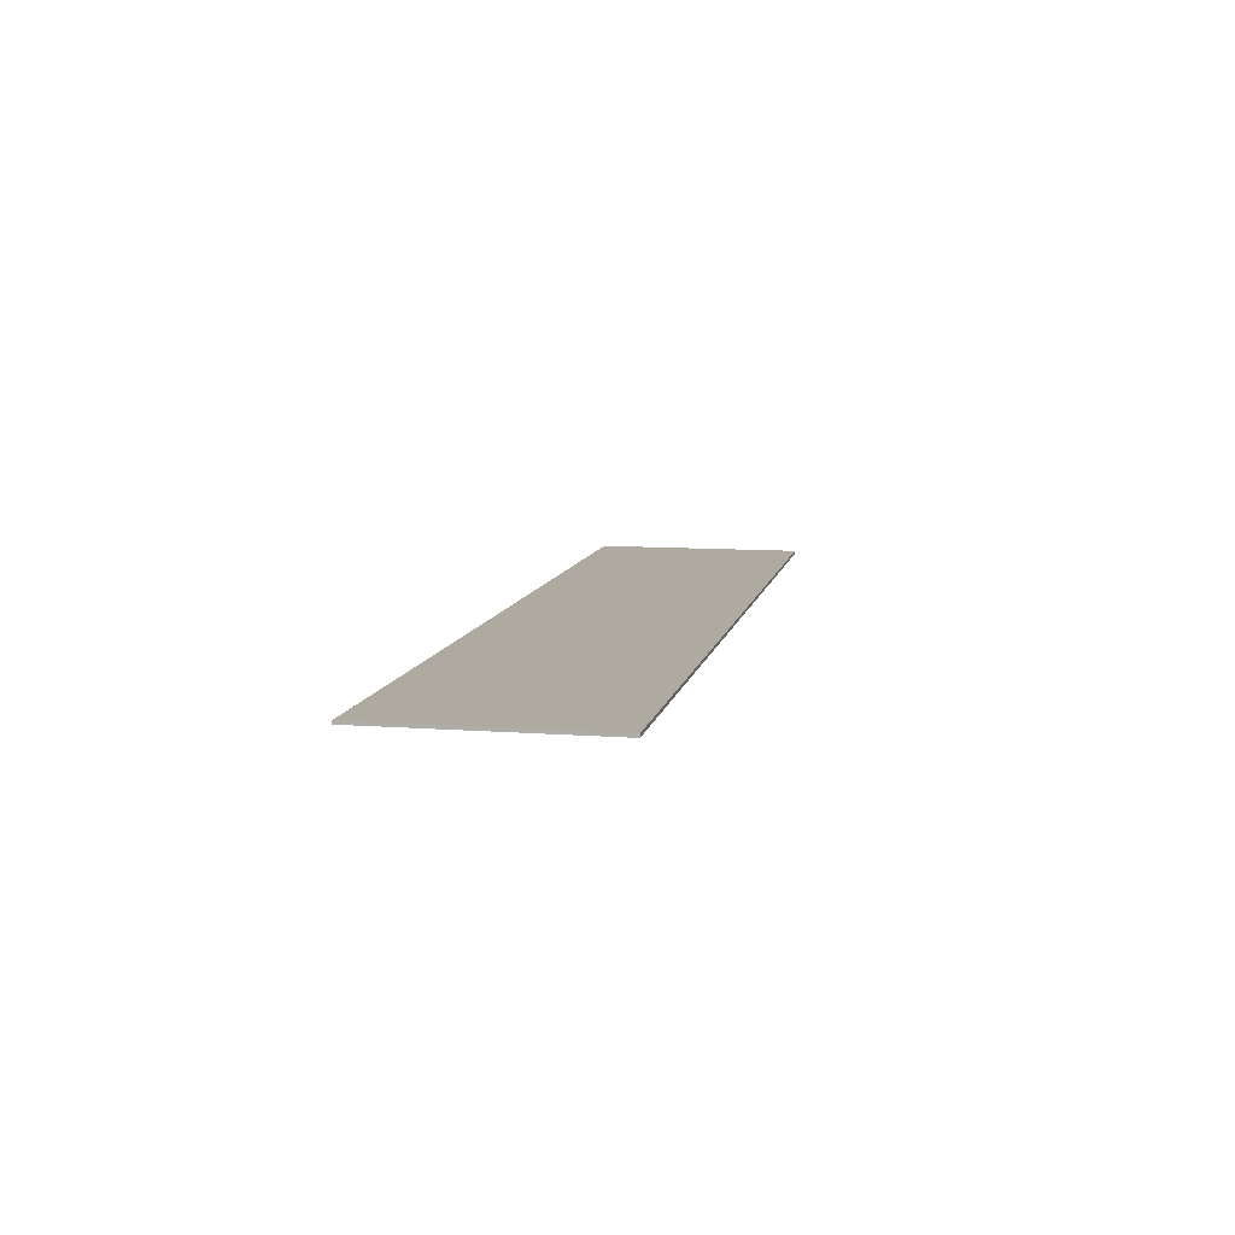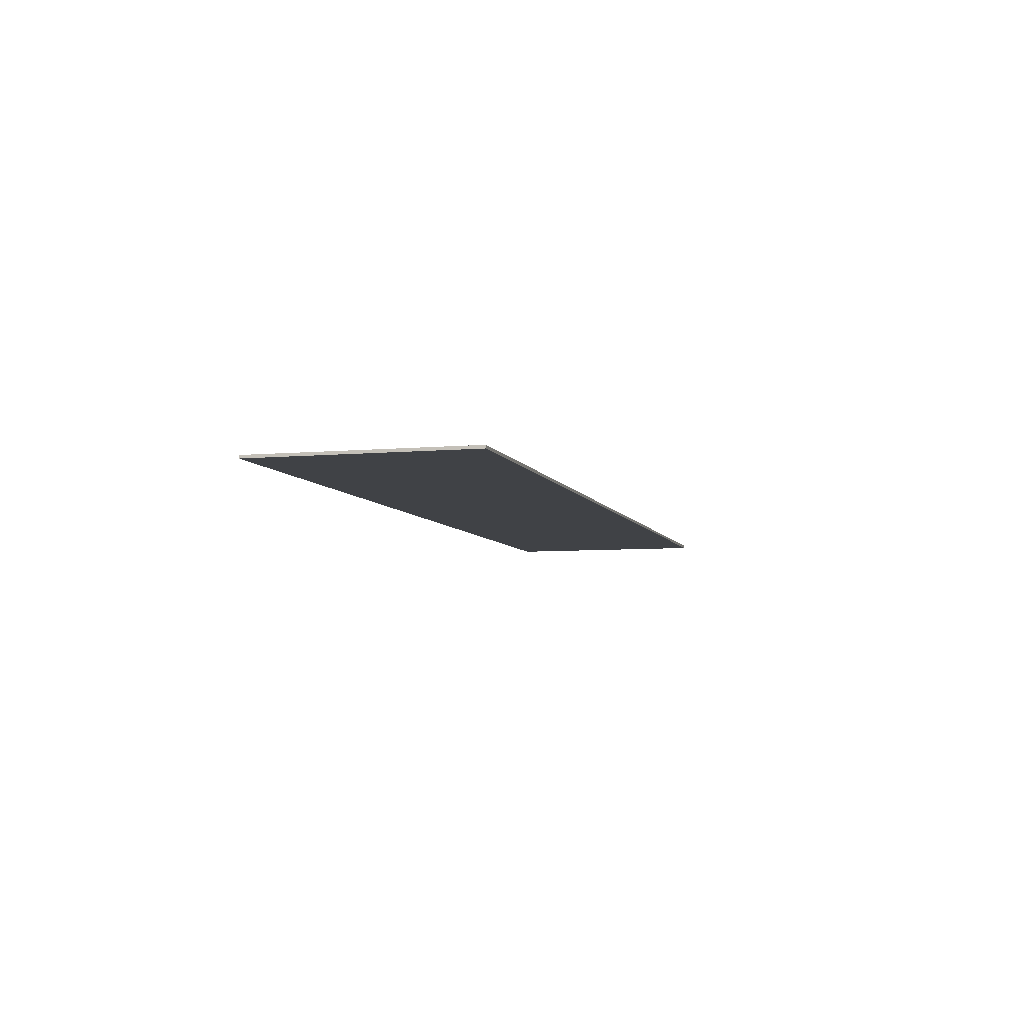
<metadata>
{"format":"obj","ext":"obj","renderer":"f3d","projection":"perspective","resolution":1024,"background":"white","views":[{"elev":9.5,"azim":-78.8,"up":"+Y"},{"elev":-6.3,"azim":-74.5,"up":"+Y"}]}
</metadata>
<code>
v 1.95 0 0.45
v 1.95 0 -0.45
v -1.95 0 -0.45
v -1.95 0 0.45
v -1.95 -0.0125 0.45
v 1.95 -0.0125 0.45
v 1.95 0 0.45
v -1.95 0 0.45
v -1.95 -0.0125 -0.45
v -1.95 -0.0125 0.45
v -1.95 0 0.45
v -1.95 0 -0.45
v 1.95 -0.0125 -0.45
v -1.95 -0.0125 -0.45
v -1.95 0 -0.45
v 1.95 0 -0.45
v 1.95 -0.0125 0.45
v 1.95 -0.0125 -0.45
v 1.95 0 -0.45
v 1.95 0 0.45
v -0.652 -0.0125 0.0856
v -0.6789 -0.0125 0.1507
v -0.744 -0.0125 0.1776
v -0.726 -0.0125 0.022
v -0.7395 -0.0125 0.03547
v -0.772 -0.0125 0.022
v -0.726 -0.0125 0.022
v -0.726 -0.0125 0.068
v -0.7395 -0.0125 0.03547
v -0.726 -0.0125 0.114
v -0.7395 -0.0125 0.1005
v -0.726 -0.0125 0.068
v -0.726 -0.0125 0.114
v -0.772 -0.0125 0.114
v -0.7395 -0.0125 0.1005
v -0.738 -0.0125 -0.042
v -0.7515 -0.0125 -0.05547
v -0.738 -0.0125 -0.088
v -0.738 -0.0125 -0.042
v -0.784 -0.0125 -0.042
v -0.7515 -0.0125 -0.05547
v -0.7263 -0.0125 -0.182
v -0.738 -0.0125 -0.1537
v -0.7377 -0.0125 -0.1589
v -0.7297 -0.0125 -0.1781
v -0.7297 -0.0125 -0.1781
v -0.7377 -0.0125 -0.1589
v -0.7366 -0.0125 -0.1641
v -0.7326 -0.0125 -0.1737
v -0.7326 -0.0125 -0.1737
v -0.7366 -0.0125 -0.1641
v -0.735 -0.0125 -0.169
v -0.652 -0.0125 0.06868
v -0.6527 -0.0125 0.05766
v -0.6548 -0.0125 0.04683
v -0.652 -0.0125 0.06868
v -0.6548 -0.0125 0.04683
v -0.6583 -0.0125 0.03637
v -0.652 -0.0125 0.06868
v -0.6583 -0.0125 0.03637
v -0.6631 -0.0125 0.02647
v -0.652 -0.0125 0.06868
v -0.6631 -0.0125 0.02647
v -0.6691 -0.0125 0.01728
v -0.652 -0.0125 0.06868
v -0.6691 -0.0125 0.01728
v -0.6763 -0.0125 0.008982
v -0.652 -0.0125 0.06868
v -0.6763 -0.0125 0.008982
v -0.6844 -0.0125 0.001697
v -0.652 -0.0125 0.06868
v -0.6844 -0.0125 0.001697
v -0.6934 -0.0125 -0.004432
v -0.652 -0.0125 0.06868
v -0.6934 -0.0125 -0.004432
v -0.7032 -0.0125 -0.00932
v -0.7032 -0.0125 -0.00932
v -0.6974 -0.0125 -0.01001
v -0.6918 -0.0125 -0.01205
v -0.7032 -0.0125 -0.00932
v -0.6918 -0.0125 -0.01205
v -0.6863 -0.0125 -0.01541
v -0.7032 -0.0125 -0.00932
v -0.6863 -0.0125 -0.01541
v -0.6812 -0.0125 -0.02004
v -0.7032 -0.0125 -0.00932
v -0.6812 -0.0125 -0.02004
v -0.6764 -0.0125 -0.02585
v -0.7032 -0.0125 -0.00932
v -0.6764 -0.0125 -0.02585
v -0.672 -0.0125 -0.03275
v -0.7032 -0.0125 -0.00932
v -0.672 -0.0125 -0.03275
v -0.6683 -0.0125 -0.04062
v -0.7032 -0.0125 -0.00932
v -0.6683 -0.0125 -0.04062
v -0.6651 -0.0125 -0.04932
v -0.7032 -0.0125 -0.00932
v -0.6651 -0.0125 -0.04932
v -0.6625 -0.0125 -0.0587
v -0.772 -0.0125 0.114
v -0.726 -0.0125 0.114
v -0.744 -0.0125 0.1776
v -0.956 -0.0125 0.1776
v -0.956 -0.0125 0.1776
v -0.88 -0.0125 0.114
v -0.772 -0.0125 0.114
v -0.956 -0.0125 0.1776
v -0.88 -0.0125 0.022
v -0.88 -0.0125 0.114
v -0.88 -0.0125 -0.042
v -0.88 -0.0125 0.022
v -0.956 -0.0125 0.1776
v -0.956 -0.0125 -0.182
v -0.88 -0.0125 -0.042
v -0.956 -0.0125 -0.182
v -0.88 -0.0125 -0.182
v -0.772 -0.0125 0.022
v -0.88 -0.0125 0.022
v -0.88 -0.0125 -0.042
v -0.784 -0.0125 -0.042
v -0.772 -0.0125 0.022
v -0.784 -0.0125 -0.042
v -0.738 -0.0125 -0.042
v -0.726 -0.0125 0.022
v -0.726 -0.0125 0.022
v -0.738 -0.0125 -0.042
v -0.7032 -0.0125 -0.00932
v -0.652 -0.0125 0.06868
v -0.6625 -0.0125 -0.0587
v -0.7032 -0.0125 -0.00932
v -0.738 -0.0125 -0.042
v -0.738 -0.0125 -0.088
v -0.652 -0.0125 -0.182
v -0.6625 -0.0125 -0.0587
v -0.738 -0.0125 -0.088
v -0.738 -0.0125 -0.1537
v -0.738 -0.0125 -0.1537
v -0.7263 -0.0125 -0.182
v -0.652 -0.0125 -0.182
v -0.726 -0.0125 0.068
v -0.726 -0.0125 0.022
v -0.652 -0.0125 0.06868
v -0.652 -0.0125 0.0856
v -0.726 -0.0125 0.114
v -0.726 -0.0125 0.068
v -0.652 -0.0125 0.0856
v -0.744 -0.0125 0.1776
v -0.726 -0.0125 0.114
v -0.652 -0.0125 0.0856
v -0.5003 -0.0125 -0.108
v -0.6082 -0.0125 -0.182
v -0.5273 -0.0125 -0.182
v -0.3803 -0.0125 0.1776
v -0.4773 -0.0125 0.1776
v -0.4288 -0.0125 0.08856
v -0.3803 -0.0125 0.1776
v -0.4288 -0.0125 0.08856
v -0.3806 -0.0125 -0.044
v -0.2494 -0.0125 -0.182
v -0.3806 -0.0125 -0.044
v -0.3573 -0.0125 -0.108
v -0.2494 -0.0125 -0.182
v -0.3573 -0.0125 -0.108
v -0.3303 -0.0125 -0.182
v -0.2494 -0.0125 -0.182
v -0.3806 -0.0125 -0.044
v -0.477 -0.0125 -0.044
v -0.5003 -0.0125 -0.108
v -0.3573 -0.0125 -0.108
v -0.124 -0.0125 -0.116
v -0.124 -0.0125 0.1776
v -0.2 -0.0125 0.1776
v -0.2 -0.0125 -0.182
v -0.124 -0.0125 -0.116
v -0.2 -0.0125 -0.182
v 0.06 -0.0125 -0.182
v 0.06 -0.0125 -0.116
v 0.196 -0.0125 -0.116
v 0.196 -0.0125 0.1776
v 0.12 -0.0125 0.1776
v 0.12 -0.0125 -0.182
v 0.196 -0.0125 -0.116
v 0.12 -0.0125 -0.182
v 0.38 -0.0125 -0.182
v 0.38 -0.0125 -0.116
v 0.4769 -0.0125 0.03232
v 0.3997 -0.0125 0.1776
v 0.3136 -0.0125 0.1776
v 0.44 -0.0125 -0.06
v 0.4769 -0.0125 0.03232
v 0.44 -0.0125 -0.06
v 0.516 -0.0125 -0.06
v 0.5542 -0.0125 0.1776
v 0.6402 -0.0125 0.1776
v 0.5542 -0.0125 0.1776
v 0.516 -0.0125 -0.06
v 0.516 -0.0125 -0.182
v 0.516 -0.0125 -0.06
v 0.44 -0.0125 -0.06
v 0.44 -0.0125 -0.182
v 0.96 -0.0125 0.112
v 0.96 -0.0125 0.1776
v 0.688 -0.0125 0.1776
v 0.764 -0.0125 0.112
v 0.688 -0.0125 0.1776
v 0.764 -0.0125 0.04
v 0.764 -0.0125 0.112
v 0.764 -0.0125 -0.024
v 0.764 -0.0125 0.04
v 0.688 -0.0125 0.1776
v 0.688 -0.0125 -0.182
v 0.764 -0.0125 -0.024
v 0.688 -0.0125 -0.182
v 0.764 -0.0125 -0.116
v 0.764 -0.0125 -0.116
v 0.688 -0.0125 -0.182
v 0.972 -0.0125 -0.182
v 0.972 -0.0125 -0.116
v 0.944 -0.0125 0.04
v 0.764 -0.0125 0.04
v 0.764 -0.0125 -0.024
v 0.944 -0.0125 -0.024
v -0.6082 -0.0125 -0.182
v -0.5003 -0.0125 -0.108
v -0.477 -0.0125 -0.044
v -0.4773 -0.0125 0.1776
v -0.4773 -0.0125 0.1776
v -0.477 -0.0125 -0.044
v -0.4288 -0.0125 0.08856
v -0.6625 -0.0125 -0.00932
v -0.6974 -0.0125 -0.01001
v -0.7032 -0.0125 -0.00932
v -0.6625 -0.0125 -0.00932
v -0.6918 -0.0125 -0.01205
v -0.6974 -0.0125 -0.01001
v -0.6625 -0.0125 -0.00932
v -0.6863 -0.0125 -0.01541
v -0.6918 -0.0125 -0.01205
v -0.6625 -0.0125 -0.00932
v -0.6812 -0.0125 -0.02004
v -0.6863 -0.0125 -0.01541
v -0.6625 -0.0125 -0.00932
v -0.6764 -0.0125 -0.02585
v -0.6812 -0.0125 -0.02004
v -0.6625 -0.0125 -0.00932
v -0.672 -0.0125 -0.03275
v -0.6764 -0.0125 -0.02585
v -0.6625 -0.0125 -0.00932
v -0.6683 -0.0125 -0.04062
v -0.672 -0.0125 -0.03275
v -0.6625 -0.0125 -0.00932
v -0.6651 -0.0125 -0.04932
v -0.6683 -0.0125 -0.04062
v -0.6625 -0.0125 -0.00932
v -0.6625 -0.0125 -0.0587
v -0.6651 -0.0125 -0.04932
v -0.652 -0.0125 -0.00932
v -0.6527 -0.0125 0.05766
v -0.652 -0.0125 0.06868
v -0.652 -0.0125 -0.00932
v -0.6548 -0.0125 0.04683
v -0.6527 -0.0125 0.05766
v -0.652 -0.0125 -0.00932
v -0.6583 -0.0125 0.03637
v -0.6548 -0.0125 0.04683
v -0.652 -0.0125 -0.00932
v -0.6631 -0.0125 0.02647
v -0.6583 -0.0125 0.03637
v -0.652 -0.0125 -0.00932
v -0.6691 -0.0125 0.01728
v -0.6631 -0.0125 0.02647
v -0.652 -0.0125 -0.00932
v -0.6763 -0.0125 0.008982
v -0.6691 -0.0125 0.01728
v -0.652 -0.0125 -0.00932
v -0.6844 -0.0125 0.001697
v -0.6763 -0.0125 0.008982
v -0.652 -0.0125 -0.00932
v -0.6934 -0.0125 -0.004432
v -0.6844 -0.0125 0.001697
v -0.652 -0.0125 -0.00932
v -0.7032 -0.0125 -0.00932
v -0.6934 -0.0125 -0.004432
v -0.7395 -0.0125 0.03547
v -0.726 -0.0125 0.068
v -0.7395 -0.0125 0.1005
v -0.7395 -0.0125 0.03547
v -0.7395 -0.0125 0.1005
v -0.772 -0.0125 0.114
v -0.772 -0.0125 0.022
v -0.7377 -0.0125 -0.1589
v -0.738 -0.0125 -0.1537
v -0.738 -0.0125 -0.1937
v -0.7366 -0.0125 -0.1641
v -0.7377 -0.0125 -0.1589
v -0.738 -0.0125 -0.1937
v -0.735 -0.0125 -0.169
v -0.7366 -0.0125 -0.1641
v -0.738 -0.0125 -0.1937
v -0.7326 -0.0125 -0.1737
v -0.735 -0.0125 -0.169
v -0.738 -0.0125 -0.1937
v -0.7297 -0.0125 -0.1781
v -0.7326 -0.0125 -0.1737
v -0.738 -0.0125 -0.1937
v -0.7263 -0.0125 -0.182
v -0.7297 -0.0125 -0.1781
v -0.738 -0.0125 -0.1937
v -0.738 -0.0125 -0.088
v -0.7515 -0.0125 -0.05547
v -0.784 -0.0125 -0.042
v -0.652 -0.0125 0.1776
v -0.6789 -0.0125 0.1507
v -0.652 -0.0125 0.0856
v -0.652 -0.0125 0.1776
v -0.744 -0.0125 0.1776
v -0.6789 -0.0125 0.1507
v -0.4773 -0.0125 0.1776
v -0.652 -0.0125 0.0856
v -0.652 -0.0125 0.06868
v -0.4773 -0.0125 0.1776
v -0.652 -0.0125 0.06868
v -0.652 -0.0125 -0.00932
v -0.6082 -0.0125 -0.182
v -0.6625 -0.0125 -0.00932
v -0.6625 -0.0125 -0.0587
v -0.6082 -0.0125 -0.182
v -0.652 -0.0125 -0.00932
v -0.772 -0.0125 0.022
v -0.772 -0.0125 0.114
v -0.88 -0.0125 0.114
v -0.88 -0.0125 0.022
v -0.738 -0.0125 -0.088
v -0.784 -0.0125 -0.042
v -0.88 -0.0125 -0.042
v -0.88 -0.0125 -0.182
v -0.738 -0.0125 -0.088
v -0.88 -0.0125 -0.182
v -0.738 -0.0125 -0.1537
v -0.738 -0.0125 -0.1937
v -0.738 -0.0125 -0.1537
v -0.88 -0.0125 -0.182
v -1.108 -0.0125 -0.304
v -0.4288 -0.0125 0.08856
v -0.477 -0.0125 -0.044
v -0.3806 -0.0125 -0.044
v -0.3573 -0.0125 -0.108
v -0.5003 -0.0125 -0.108
v -0.5273 -0.0125 -0.182
v -0.3303 -0.0125 -0.182
v -0.956 -0.0125 -0.182
v -0.956 -0.0125 0.1776
v -1.108 -0.0125 0.304
v -1.108 -0.0125 -0.304
v -0.88 -0.0125 -0.182
v -0.956 -0.0125 -0.182
v -1.108 -0.0125 -0.304
v 1.108 -0.0125 0.304
v 0.96 -0.0125 0.1776
v 0.96 -0.0125 0.112
v 1.108 -0.0125 0.304
v 0.96 -0.0125 0.112
v 0.944 -0.0125 0.04
v 0.944 -0.0125 -0.024
v 1.108 -0.0125 0.304
v 0.944 -0.0125 -0.024
v 0.972 -0.0125 -0.116
v 1.108 -0.0125 -0.304
v 0.972 -0.0125 -0.116
v 0.972 -0.0125 -0.182
v 1.108 -0.0125 -0.304
v 0 -0.0125 0.304
v -0.2 -0.0125 0.1776
v -0.124 -0.0125 0.1776
v 0.12 -0.0125 0.1776
v 0 -0.0125 0.304
v -0.124 -0.0125 0.1776
v -0.124 -0.0125 -0.116
v 0 -0.0125 0.304
v 0.12 -0.0125 0.1776
v 0.196 -0.0125 0.1776
v 0 -0.0125 0.304
v 0.196 -0.0125 0.1776
v 0.3136 -0.0125 0.1776
v 0 -0.0125 0.304
v 0.3136 -0.0125 0.1776
v 0.3997 -0.0125 0.1776
v 0 -0.0125 0.304
v 0.3997 -0.0125 0.1776
v 0.5542 -0.0125 0.1776
v 1.108 -0.0125 0.304
v 1.108 -0.0125 0.304
v 0.5542 -0.0125 0.1776
v 0.6402 -0.0125 0.1776
v 1.108 -0.0125 0.304
v 0.6402 -0.0125 0.1776
v 0.688 -0.0125 0.1776
v 1.108 -0.0125 0.304
v 0.688 -0.0125 0.1776
v 0.96 -0.0125 0.1776
v 0.972 -0.0125 -0.182
v 0.688 -0.0125 -0.182
v 1.108 -0.0125 -0.304
v 0.688 -0.0125 -0.182
v 0.516 -0.0125 -0.182
v 1.108 -0.0125 -0.304
v 0.516 -0.0125 -0.182
v 0.44 -0.0125 -0.182
v 1.108 -0.0125 -0.304
v 1.108 -0.0125 -0.304
v 0.44 -0.0125 -0.182
v 0.38 -0.0125 -0.182
v 0 -0.0125 -0.304
v 0.38 -0.0125 -0.182
v 0.12 -0.0125 -0.182
v 0 -0.0125 -0.304
v 0.12 -0.0125 -0.182
v 0.06 -0.0125 -0.182
v 0 -0.0125 -0.304
v 0.06 -0.0125 -0.182
v -0.2 -0.0125 -0.182
v 0 -0.0125 -0.304
v -0.2494 -0.0125 -0.182
v 0 -0.0125 -0.304
v -0.2 -0.0125 -0.182
v -0.2494 -0.0125 -0.182
v -0.3303 -0.0125 -0.182
v 0 -0.0125 -0.304
v -0.3303 -0.0125 -0.182
v -0.5273 -0.0125 -0.182
v 0 -0.0125 -0.304
v -0.652 -0.0125 -0.182
v -0.7263 -0.0125 -0.182
v -0.738 -0.0125 -0.1937
v -0.6082 -0.0125 -0.182
v -0.652 -0.0125 -0.182
v -0.738 -0.0125 -0.1937
v 0 -0.0125 -0.304
v -0.6082 -0.0125 -0.182
v 0 -0.0125 -0.304
v -0.5273 -0.0125 -0.182
v -0.738 -0.0125 -0.1937
v -1.108 -0.0125 -0.304
v 0 -0.0125 -0.304
v 0 -0.0125 0.304
v -0.3803 -0.0125 0.1776
v -0.2 -0.0125 0.1776
v 0 -0.0125 0.304
v -0.4773 -0.0125 0.1776
v -0.3803 -0.0125 0.1776
v -0.652 -0.0125 0.1776
v -0.4773 -0.0125 0.1776
v 0 -0.0125 0.304
v -1.108 -0.0125 0.304
v -1.108 -0.0125 0.304
v -0.744 -0.0125 0.1776
v -0.652 -0.0125 0.1776
v -1.108 -0.0125 0.304
v -0.956 -0.0125 0.1776
v -0.744 -0.0125 0.1776
v -0.4773 -0.0125 0.1776
v -0.652 -0.0125 0.1776
v -0.652 -0.0125 0.0856
v -0.6625 -0.0125 -0.0587
v -0.652 -0.0125 -0.182
v -0.6082 -0.0125 -0.182
v -0.2 -0.0125 0.1776
v -0.3803 -0.0125 0.1776
v -0.2494 -0.0125 -0.182
v -0.2 -0.0125 -0.182
v 0.12 -0.0125 0.1776
v -0.124 -0.0125 -0.116
v 0.06 -0.0125 -0.116
v 0.12 -0.0125 -0.182
v 0.12 -0.0125 0.1776
v 0.06 -0.0125 -0.116
v 0.06 -0.0125 -0.182
v 0.3136 -0.0125 0.1776
v 0.196 -0.0125 0.1776
v 0.196 -0.0125 -0.116
v 0.38 -0.0125 -0.116
v 0.44 -0.0125 -0.06
v 0.3136 -0.0125 0.1776
v 0.38 -0.0125 -0.116
v 0.44 -0.0125 -0.182
v 0.38 -0.0125 -0.116
v 0.38 -0.0125 -0.182
v 0.44 -0.0125 -0.182
v 0.3997 -0.0125 0.1776
v 0.4769 -0.0125 0.03232
v 0.5542 -0.0125 0.1776
v 0.688 -0.0125 -0.182
v 0.688 -0.0125 0.1776
v 0.6402 -0.0125 0.1776
v 0.516 -0.0125 -0.06
v 0.516 -0.0125 -0.06
v 0.516 -0.0125 -0.182
v 0.688 -0.0125 -0.182
v 0.96 -0.0125 0.112
v 0.764 -0.0125 0.112
v 0.764 -0.0125 0.04
v 0.944 -0.0125 0.04
v 0.944 -0.0125 -0.024
v 0.764 -0.0125 -0.024
v 0.764 -0.0125 -0.116
v 0.972 -0.0125 -0.116
v -1.45 -0.0125 0.15
v -1.95 -0.0125 0.15
v -1.95 -0.0125 -0.15
v -1.45 -0.0125 -0.15
v 1.95 -0.0125 0.15
v 1.45 -0.0125 0.15
v 1.45 -0.0125 -0.15
v 1.95 -0.0125 -0.15
v -1.95 -0.0125 0.45
v -1.95 -0.0125 0.15
v -1.45 -0.0125 0.15
v -1.108 -0.0125 0.304
v -1.95 -0.0125 0.45
v -1.108 -0.0125 0.304
v 0 -0.0125 0.304
v 1.95 -0.0125 0.45
v 1.95 -0.0125 0.45
v 0 -0.0125 0.304
v 1.108 -0.0125 0.304
v 1.95 -0.0125 0.45
v 1.108 -0.0125 0.304
v 1.45 -0.0125 0.15
v 1.95 -0.0125 0.15
v 1.45 -0.0125 -0.15
v 1.45 -0.0125 0.15
v 1.108 -0.0125 0.304
v 1.108 -0.0125 -0.304
v 1.95 -0.0125 -0.45
v 1.95 -0.0125 -0.15
v 1.45 -0.0125 -0.15
v 1.108 -0.0125 -0.304
v 1.95 -0.0125 -0.45
v 1.108 -0.0125 -0.304
v 0 -0.0125 -0.304
v -1.95 -0.0125 -0.45
v 0 -0.0125 -0.304
v -1.108 -0.0125 -0.304
v -1.95 -0.0125 -0.45
v -1.95 -0.0125 -0.45
v -1.108 -0.0125 -0.304
v -1.45 -0.0125 -0.15
v -1.95 -0.0125 -0.15
v -1.108 -0.0125 0.304
v -1.45 -0.0125 0.15
v -1.45 -0.0125 -0.15
v -1.108 -0.0125 -0.304
g mesh56150
f 1 2 3
f 3 4 1
f 5 6 7
f 7 8 5
f 9 10 11
f 11 12 9
f 13 14 15
f 15 16 13
f 17 18 19
f 19 20 17
g mesh56154
f 21 22 23
g mesh56156
f 24 25 26
f 27 28 29
f 30 31 32
f 33 34 35
g mesh56158
f 36 37 38
f 39 40 41
g mesh56160
f 42 43 44
f 44 45 42
f 46 47 48
f 48 49 46
f 50 51 52
g mesh56162
f 53 55 54
f 56 58 57
f 59 61 60
f 62 64 63
f 65 67 66
f 68 70 69
f 71 73 72
f 74 76 75
g mesh56164
f 77 79 78
f 80 82 81
f 83 85 84
f 86 88 87
f 89 91 90
f 92 94 93
f 95 97 96
f 98 100 99
g mesh56166
f 101 102 103
f 103 104 101
f 105 106 107
f 108 109 110
f 111 112 113
f 113 114 111
f 115 116 117
f 118 119 120
f 120 121 118
f 122 123 124
f 124 125 122
f 126 127 128
f 128 129 126
f 130 131 132
f 132 133 130
f 134 135 136
f 136 137 134
f 138 139 140
f 141 142 143
f 143 144 141
f 145 146 147
f 148 149 150
f 151 152 153
f 154 155 156
f 157 158 159
f 159 160 157
f 161 162 163
f 164 165 166
f 167 168 169
f 169 170 167
f 171 172 173
f 173 174 171
f 175 176 177
f 177 178 175
f 179 180 181
f 181 182 179
f 183 184 185
f 185 186 183
f 187 188 189
f 189 190 187
f 191 192 193
f 193 194 191
f 195 196 197
f 198 199 200
f 200 201 198
f 202 203 204
f 204 205 202
f 206 207 208
f 209 210 211
f 211 212 209
f 213 214 215
f 216 217 218
f 218 219 216
f 220 221 222
f 222 223 220
f 224 225 226
f 226 227 224
f 228 229 230
g mesh56168
f 231 233 232
f 234 236 235
f 237 239 238
f 240 242 241
f 243 245 244
f 246 248 247
f 249 251 250
f 252 254 253
f 255 257 256
g mesh56170
f 258 260 259
f 261 263 262
f 264 266 265
f 267 269 268
f 270 272 271
f 273 275 274
f 276 278 277
f 279 281 280
f 282 284 283
g mesh56172
f 285 286 287
f 288 289 290
f 290 291 288
g mesh56174
f 292 293 294
f 295 296 297
f 298 299 300
f 301 302 303
f 304 305 306
f 307 308 309
g mesh56176
f 310 311 312
g mesh56178
f 313 314 315
f 316 317 318
g mesh56180
f 319 320 321
f 322 323 324
f 324 325 322
f 326 327 328
f 328 329 326
f 330 331 332
f 332 333 330
f 334 335 336
f 336 337 334
f 338 339 340
f 341 342 343
f 343 344 341
f 345 346 347
f 348 349 350
f 350 351 348
f 352 353 354
f 354 355 352
f 356 357 358
f 359 360 361
f 362 363 364
f 364 365 362
f 366 367 368
f 368 369 366
f 370 371 372
f 373 374 375
f 376 377 378
f 378 379 376
f 380 381 382
f 383 384 385
f 386 387 388
f 389 390 391
f 391 392 389
f 393 394 395
f 396 397 398
f 399 400 401
f 402 403 404
f 405 406 407
f 408 409 410
f 411 412 413
f 413 414 411
f 415 416 417
f 418 419 420
f 421 422 423
f 424 425 426
f 427 428 429
f 430 431 432
f 433 434 435
f 436 437 438
f 438 439 436
f 440 441 442
f 443 444 445
f 446 447 448
f 449 450 451
f 452 453 454
f 454 455 452
f 456 457 458
f 459 460 461
f 462 463 464
f 465 466 467
f 468 469 470
f 470 471 468
f 472 473 474
f 475 476 477
f 477 478 475
f 479 480 481
f 481 482 479
f 483 484 485
f 485 486 483
f 487 488 489
f 490 491 492
f 493 494 495
f 495 496 493
f 497 498 499
f 500 501 502
f 502 503 500
f 504 505 506
f 506 507 504
g mesh56182
f 508 509 510
f 510 511 508
f 512 513 514
f 514 515 512
f 516 517 518
f 518 519 516
f 520 521 522
f 522 523 520
f 524 525 526
f 527 528 529
f 529 530 527
f 531 532 533
f 533 534 531
f 535 536 537
f 537 538 535
f 539 540 541
f 541 542 539
f 543 544 545
f 546 547 548
f 548 549 546
f 550 551 552
f 552 553 550

</code>
